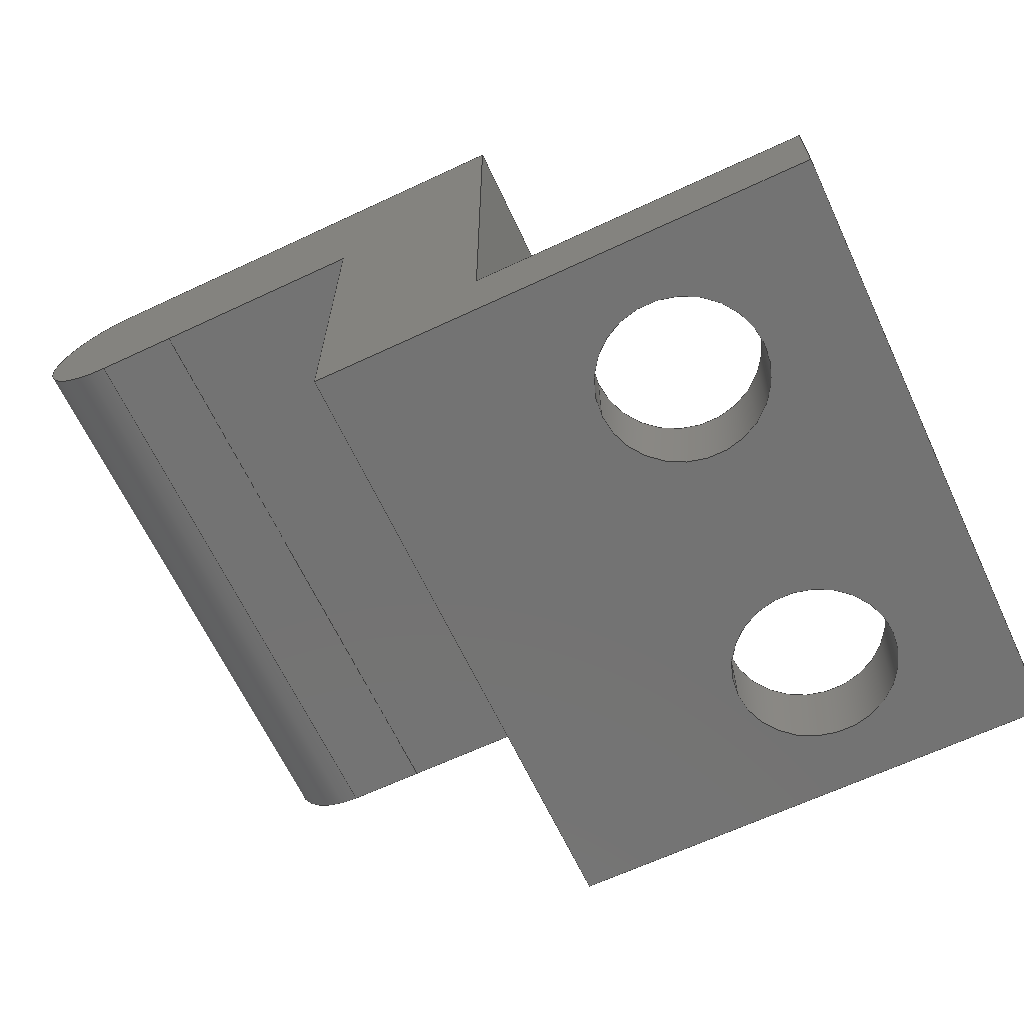
<metadata>
{"format":"step","ext":"step","renderer":"f3d","projection":"perspective","resolution":1024,"background":"white","views":[{"elev":-65.4,"azim":-154.8,"up":"+Z"}]}
</metadata>
<code>
ISO-10303-21;
DATA;
#1=MECHANICAL_DESIGN_GEOMETRIC_PRESENTATION_REPRESENTATION('',(#4),#454);
#2=SHAPE_REPRESENTATION_RELATIONSHIP('SRR','None',#461,#3);
#3=ADVANCED_BREP_SHAPE_REPRESENTATION('',(#5),#453);
#4=STYLED_ITEM('',(#470),#5);
#5=MANIFOLD_SOLID_BREP('K\X\F6rper1',#266);
#6=FACE_BOUND('',#41,.T.);
#7=FACE_BOUND('',#42,.T.);
#8=FACE_BOUND('',#45,.T.);
#9=FACE_BOUND('',#46,.T.);
#10=PLANE('',#286);
#11=PLANE('',#287);
#12=PLANE('',#288);
#13=PLANE('',#289);
#14=PLANE('',#290);
#15=PLANE('',#293);
#16=PLANE('',#294);
#17=PLANE('',#299);
#18=PLANE('',#300);
#19=PLANE('',#301);
#20=FACE_OUTER_BOUND('',#34,.T.);
#21=FACE_OUTER_BOUND('',#35,.T.);
#22=FACE_OUTER_BOUND('',#36,.T.);
#23=FACE_OUTER_BOUND('',#37,.T.);
#24=FACE_OUTER_BOUND('',#38,.T.);
#25=FACE_OUTER_BOUND('',#39,.T.);
#26=FACE_OUTER_BOUND('',#40,.T.);
#27=FACE_OUTER_BOUND('',#43,.T.);
#28=FACE_OUTER_BOUND('',#44,.T.);
#29=FACE_OUTER_BOUND('',#47,.T.);
#30=FACE_OUTER_BOUND('',#48,.T.);
#31=FACE_OUTER_BOUND('',#49,.T.);
#32=FACE_OUTER_BOUND('',#50,.T.);
#33=FACE_OUTER_BOUND('',#51,.T.);
#34=EDGE_LOOP('',(#176,#177,#178,#179));
#35=EDGE_LOOP('',(#180,#181,#182,#183));
#36=EDGE_LOOP('',(#184,#185,#186,#187));
#37=EDGE_LOOP('',(#188,#189,#190,#191));
#38=EDGE_LOOP('',(#192,#193,#194,#195,#196,#197,#198,#199,#200,#201));
#39=EDGE_LOOP('',(#202,#203,#204,#205));
#40=EDGE_LOOP('',(#206,#207,#208,#209));
#41=EDGE_LOOP('',(#210));
#42=EDGE_LOOP('',(#211));
#43=EDGE_LOOP('',(#212,#213,#214,#215));
#44=EDGE_LOOP('',(#216,#217,#218,#219));
#45=EDGE_LOOP('',(#220));
#46=EDGE_LOOP('',(#221));
#47=EDGE_LOOP('',(#222,#223,#224,#225));
#48=EDGE_LOOP('',(#226,#227,#228,#229));
#49=EDGE_LOOP('',(#230,#231,#232,#233));
#50=EDGE_LOOP('',(#234,#235,#236,#237,#238,#239,#240,#241,#242,#243));
#51=EDGE_LOOP('',(#244,#245,#246,#247));
#52=LINE('',#382,#80);
#53=LINE('',#385,#81);
#54=LINE('',#390,#82);
#55=LINE('',#394,#83);
#56=LINE('',#396,#84);
#57=LINE('',#397,#85);
#58=LINE('',#401,#86);
#59=LINE('',#402,#87);
#60=LINE('',#403,#88);
#61=LINE('',#406,#89);
#62=LINE('',#408,#90);
#63=LINE('',#410,#91);
#64=LINE('',#412,#92);
#65=LINE('',#414,#93);
#66=LINE('',#415,#94);
#67=LINE('',#418,#95);
#68=LINE('',#419,#96);
#69=LINE('',#422,#97);
#70=LINE('',#423,#98);
#71=LINE('',#430,#99);
#72=LINE('',#431,#100);
#73=LINE('',#434,#101);
#74=LINE('',#435,#102);
#75=LINE('',#441,#103);
#76=LINE('',#443,#104);
#77=LINE('',#446,#105);
#78=LINE('',#447,#106);
#79=LINE('',#449,#107);
#80=VECTOR('',#308,10);
#81=VECTOR('',#311,10);
#82=VECTOR('',#316,10);
#83=VECTOR('',#321,10);
#84=VECTOR('',#322,10);
#85=VECTOR('',#323,10);
#86=VECTOR('',#326,10);
#87=VECTOR('',#327,10);
#88=VECTOR('',#328,10);
#89=VECTOR('',#331,10);
#90=VECTOR('',#332,10);
#91=VECTOR('',#333,10);
#92=VECTOR('',#334,10);
#93=VECTOR('',#335,10);
#94=VECTOR('',#336,10);
#95=VECTOR('',#339,10);
#96=VECTOR('',#340,10);
#97=VECTOR('',#343,10);
#98=VECTOR('',#344,10);
#99=VECTOR('',#351,10);
#100=VECTOR('',#352,10);
#101=VECTOR('',#355,10);
#102=VECTOR('',#356,10);
#103=VECTOR('',#363,2);
#104=VECTOR('',#366,2);
#105=VECTOR('',#369,10);
#106=VECTOR('',#370,10);
#107=VECTOR('',#373,10);
#108=CIRCLE('',#281,2);
#109=CIRCLE('',#282,2);
#110=CIRCLE('',#284,2);
#111=CIRCLE('',#285,2);
#112=CIRCLE('',#291,2);
#113=CIRCLE('',#292,2);
#114=CIRCLE('',#295,2);
#115=CIRCLE('',#296,2);
#116=VERTEX_POINT('',#378);
#117=VERTEX_POINT('',#379);
#118=VERTEX_POINT('',#381);
#119=VERTEX_POINT('',#383);
#120=VERTEX_POINT('',#387);
#121=VERTEX_POINT('',#389);
#122=VERTEX_POINT('',#393);
#123=VERTEX_POINT('',#395);
#124=VERTEX_POINT('',#399);
#125=VERTEX_POINT('',#400);
#126=VERTEX_POINT('',#405);
#127=VERTEX_POINT('',#407);
#128=VERTEX_POINT('',#409);
#129=VERTEX_POINT('',#411);
#130=VERTEX_POINT('',#413);
#131=VERTEX_POINT('',#417);
#132=VERTEX_POINT('',#421);
#133=VERTEX_POINT('',#424);
#134=VERTEX_POINT('',#426);
#135=VERTEX_POINT('',#429);
#136=VERTEX_POINT('',#433);
#137=VERTEX_POINT('',#436);
#138=VERTEX_POINT('',#438);
#139=VERTEX_POINT('',#445);
#140=EDGE_CURVE('',#116,#117,#108,.T.);
#141=EDGE_CURVE('',#117,#118,#52,.T.);
#142=EDGE_CURVE('',#118,#119,#109,.T.);
#143=EDGE_CURVE('',#116,#119,#53,.T.);
#144=EDGE_CURVE('',#119,#120,#110,.T.);
#145=EDGE_CURVE('',#120,#121,#54,.T.);
#146=EDGE_CURVE('',#121,#116,#111,.T.);
#147=EDGE_CURVE('',#122,#117,#55,.T.);
#148=EDGE_CURVE('',#123,#122,#56,.T.);
#149=EDGE_CURVE('',#123,#118,#57,.T.);
#150=EDGE_CURVE('',#124,#125,#58,.T.);
#151=EDGE_CURVE('',#123,#124,#59,.T.);
#152=EDGE_CURVE('',#122,#125,#60,.T.);
#153=EDGE_CURVE('',#120,#126,#61,.T.);
#154=EDGE_CURVE('',#127,#124,#62,.T.);
#155=EDGE_CURVE('',#128,#127,#63,.T.);
#156=EDGE_CURVE('',#128,#129,#64,.T.);
#157=EDGE_CURVE('',#129,#130,#65,.T.);
#158=EDGE_CURVE('',#126,#130,#66,.T.);
#159=EDGE_CURVE('',#125,#131,#67,.T.);
#160=EDGE_CURVE('',#131,#127,#68,.T.);
#161=EDGE_CURVE('',#132,#131,#69,.T.);
#162=EDGE_CURVE('',#132,#128,#70,.T.);
#163=EDGE_CURVE('',#133,#133,#112,.T.);
#164=EDGE_CURVE('',#134,#134,#113,.T.);
#165=EDGE_CURVE('',#132,#135,#71,.T.);
#166=EDGE_CURVE('',#135,#129,#72,.T.);
#167=EDGE_CURVE('',#136,#130,#73,.T.);
#168=EDGE_CURVE('',#135,#136,#74,.T.);
#169=EDGE_CURVE('',#137,#137,#114,.T.);
#170=EDGE_CURVE('',#138,#138,#115,.T.);
#171=EDGE_CURVE('',#138,#134,#75,.T.);
#172=EDGE_CURVE('',#137,#133,#76,.T.);
#173=EDGE_CURVE('',#136,#139,#77,.T.);
#174=EDGE_CURVE('',#139,#126,#78,.T.);
#175=EDGE_CURVE('',#121,#139,#79,.T.);
#176=ORIENTED_EDGE('',*,*,#140,.T.);
#177=ORIENTED_EDGE('',*,*,#141,.T.);
#178=ORIENTED_EDGE('',*,*,#142,.T.);
#179=ORIENTED_EDGE('',*,*,#143,.F.);
#180=ORIENTED_EDGE('',*,*,#144,.T.);
#181=ORIENTED_EDGE('',*,*,#145,.T.);
#182=ORIENTED_EDGE('',*,*,#146,.T.);
#183=ORIENTED_EDGE('',*,*,#143,.T.);
#184=ORIENTED_EDGE('',*,*,#141,.F.);
#185=ORIENTED_EDGE('',*,*,#147,.F.);
#186=ORIENTED_EDGE('',*,*,#148,.F.);
#187=ORIENTED_EDGE('',*,*,#149,.T.);
#188=ORIENTED_EDGE('',*,*,#150,.F.);
#189=ORIENTED_EDGE('',*,*,#151,.F.);
#190=ORIENTED_EDGE('',*,*,#148,.T.);
#191=ORIENTED_EDGE('',*,*,#152,.T.);
#192=ORIENTED_EDGE('',*,*,#153,.F.);
#193=ORIENTED_EDGE('',*,*,#144,.F.);
#194=ORIENTED_EDGE('',*,*,#142,.F.);
#195=ORIENTED_EDGE('',*,*,#149,.F.);
#196=ORIENTED_EDGE('',*,*,#151,.T.);
#197=ORIENTED_EDGE('',*,*,#154,.F.);
#198=ORIENTED_EDGE('',*,*,#155,.F.);
#199=ORIENTED_EDGE('',*,*,#156,.T.);
#200=ORIENTED_EDGE('',*,*,#157,.T.);
#201=ORIENTED_EDGE('',*,*,#158,.F.);
#202=ORIENTED_EDGE('',*,*,#150,.T.);
#203=ORIENTED_EDGE('',*,*,#159,.T.);
#204=ORIENTED_EDGE('',*,*,#160,.T.);
#205=ORIENTED_EDGE('',*,*,#154,.T.);
#206=ORIENTED_EDGE('',*,*,#161,.F.);
#207=ORIENTED_EDGE('',*,*,#162,.T.);
#208=ORIENTED_EDGE('',*,*,#155,.T.);
#209=ORIENTED_EDGE('',*,*,#160,.F.);
#210=ORIENTED_EDGE('',*,*,#163,.T.);
#211=ORIENTED_EDGE('',*,*,#164,.T.);
#212=ORIENTED_EDGE('',*,*,#165,.T.);
#213=ORIENTED_EDGE('',*,*,#166,.T.);
#214=ORIENTED_EDGE('',*,*,#156,.F.);
#215=ORIENTED_EDGE('',*,*,#162,.F.);
#216=ORIENTED_EDGE('',*,*,#167,.T.);
#217=ORIENTED_EDGE('',*,*,#157,.F.);
#218=ORIENTED_EDGE('',*,*,#166,.F.);
#219=ORIENTED_EDGE('',*,*,#168,.T.);
#220=ORIENTED_EDGE('',*,*,#169,.T.);
#221=ORIENTED_EDGE('',*,*,#170,.T.);
#222=ORIENTED_EDGE('',*,*,#170,.F.);
#223=ORIENTED_EDGE('',*,*,#171,.T.);
#224=ORIENTED_EDGE('',*,*,#164,.F.);
#225=ORIENTED_EDGE('',*,*,#171,.F.);
#226=ORIENTED_EDGE('',*,*,#169,.F.);
#227=ORIENTED_EDGE('',*,*,#172,.T.);
#228=ORIENTED_EDGE('',*,*,#163,.F.);
#229=ORIENTED_EDGE('',*,*,#172,.F.);
#230=ORIENTED_EDGE('',*,*,#173,.T.);
#231=ORIENTED_EDGE('',*,*,#174,.T.);
#232=ORIENTED_EDGE('',*,*,#158,.T.);
#233=ORIENTED_EDGE('',*,*,#167,.F.);
#234=ORIENTED_EDGE('',*,*,#175,.T.);
#235=ORIENTED_EDGE('',*,*,#173,.F.);
#236=ORIENTED_EDGE('',*,*,#168,.F.);
#237=ORIENTED_EDGE('',*,*,#165,.F.);
#238=ORIENTED_EDGE('',*,*,#161,.T.);
#239=ORIENTED_EDGE('',*,*,#159,.F.);
#240=ORIENTED_EDGE('',*,*,#152,.F.);
#241=ORIENTED_EDGE('',*,*,#147,.T.);
#242=ORIENTED_EDGE('',*,*,#140,.F.);
#243=ORIENTED_EDGE('',*,*,#146,.F.);
#244=ORIENTED_EDGE('',*,*,#153,.T.);
#245=ORIENTED_EDGE('',*,*,#174,.F.);
#246=ORIENTED_EDGE('',*,*,#175,.F.);
#247=ORIENTED_EDGE('',*,*,#145,.F.);
#248=CYLINDRICAL_SURFACE('',#280,2);
#249=CYLINDRICAL_SURFACE('',#283,2);
#250=CYLINDRICAL_SURFACE('',#297,2);
#251=CYLINDRICAL_SURFACE('',#298,2);
#252=ADVANCED_FACE('',(#20),#248,.T.);
#253=ADVANCED_FACE('',(#21),#249,.T.);
#254=ADVANCED_FACE('',(#22),#10,.T.);
#255=ADVANCED_FACE('',(#23),#11,.T.);
#256=ADVANCED_FACE('',(#24),#12,.T.);
#257=ADVANCED_FACE('',(#25),#13,.T.);
#258=ADVANCED_FACE('',(#26,#6,#7),#14,.T.);
#259=ADVANCED_FACE('',(#27),#15,.T.);
#260=ADVANCED_FACE('',(#28,#8,#9),#16,.T.);
#261=ADVANCED_FACE('',(#29),#250,.F.);
#262=ADVANCED_FACE('',(#30),#251,.F.);
#263=ADVANCED_FACE('',(#31),#17,.T.);
#264=ADVANCED_FACE('',(#32),#18,.F.);
#265=ADVANCED_FACE('',(#33),#19,.T.);
#266=CLOSED_SHELL('',(#252,#253,#254,#255,#256,#257,#258,#259,#260,#261,
#262,#263,#264,#265));
#267=DERIVED_UNIT_ELEMENT(#269,1);
#268=DERIVED_UNIT_ELEMENT(#456,-3);
#269=(
MASS_UNIT()
NAMED_UNIT(*)
SI_UNIT(.KILO.,.GRAM.)
);
#270=DERIVED_UNIT((#267,#268));
#271=MEASURE_REPRESENTATION_ITEM('density measure',
POSITIVE_RATIO_MEASURE(992.9),#270);
#272=PROPERTY_DEFINITION_REPRESENTATION(#277,#274);
#273=PROPERTY_DEFINITION_REPRESENTATION(#278,#275);
#274=REPRESENTATION('material name',(#276),#453);
#275=REPRESENTATION('density',(#271),#453);
#276=DESCRIPTIVE_REPRESENTATION_ITEM(
'HP 3D HR CB PA 12 (mit 3D-Drucker HP Jet Fusion 580 Color)',
'HP 3D HR CB PA 12 (mit 3D-Drucker HP Jet Fusion 580 Color)');
#277=PROPERTY_DEFINITION('material property','material name',#463);
#278=PROPERTY_DEFINITION('material property','density of part',#463);
#279=AXIS2_PLACEMENT_3D('',#376,#302,#303);
#280=AXIS2_PLACEMENT_3D('',#377,#304,#305);
#281=AXIS2_PLACEMENT_3D('',#380,#306,#307);
#282=AXIS2_PLACEMENT_3D('',#384,#309,#310);
#283=AXIS2_PLACEMENT_3D('',#386,#312,#313);
#284=AXIS2_PLACEMENT_3D('',#388,#314,#315);
#285=AXIS2_PLACEMENT_3D('',#391,#317,#318);
#286=AXIS2_PLACEMENT_3D('',#392,#319,#320);
#287=AXIS2_PLACEMENT_3D('',#398,#324,#325);
#288=AXIS2_PLACEMENT_3D('',#404,#329,#330);
#289=AXIS2_PLACEMENT_3D('',#416,#337,#338);
#290=AXIS2_PLACEMENT_3D('',#420,#341,#342);
#291=AXIS2_PLACEMENT_3D('',#425,#345,#346);
#292=AXIS2_PLACEMENT_3D('',#427,#347,#348);
#293=AXIS2_PLACEMENT_3D('',#428,#349,#350);
#294=AXIS2_PLACEMENT_3D('',#432,#353,#354);
#295=AXIS2_PLACEMENT_3D('',#437,#357,#358);
#296=AXIS2_PLACEMENT_3D('',#439,#359,#360);
#297=AXIS2_PLACEMENT_3D('',#440,#361,#362);
#298=AXIS2_PLACEMENT_3D('',#442,#364,#365);
#299=AXIS2_PLACEMENT_3D('',#444,#367,#368);
#300=AXIS2_PLACEMENT_3D('',#448,#371,#372);
#301=AXIS2_PLACEMENT_3D('',#450,#374,#375);
#302=DIRECTION('axis',(0,0,1));
#303=DIRECTION('refdir',(1,0,0));
#304=DIRECTION('center_axis',(0,-1,0));
#305=DIRECTION('ref_axis',(0.7071,0,-0.7071));
#306=DIRECTION('center_axis',(0,1,0));
#307=DIRECTION('ref_axis',(0.7071,0,-0.7071));
#308=DIRECTION('',(0,1,0));
#309=DIRECTION('center_axis',(0,-1,0));
#310=DIRECTION('ref_axis',(0.7071,0,-0.7071));
#311=DIRECTION('',(0,1,0));
#312=DIRECTION('center_axis',(0,1,0));
#313=DIRECTION('ref_axis',(0.7071,0,0.7071));
#314=DIRECTION('center_axis',(0,-1,0));
#315=DIRECTION('ref_axis',(0.7071,0,0.7071));
#316=DIRECTION('',(0,-1,0));
#317=DIRECTION('center_axis',(0,1,0));
#318=DIRECTION('ref_axis',(0.7071,0,0.7071));
#319=DIRECTION('center_axis',(0,0,-1));
#320=DIRECTION('ref_axis',(0,1,0));
#321=DIRECTION('',(1,0,0));
#322=DIRECTION('',(0,-1,0));
#323=DIRECTION('',(1,0,0));
#324=DIRECTION('center_axis',(-8.981e-09,0,-1));
#325=DIRECTION('ref_axis',(-1,0,8.981e-09));
#326=DIRECTION('',(0,-1,0));
#327=DIRECTION('',(-1,0,8.981e-09));
#328=DIRECTION('',(-1,0,8.981e-09));
#329=DIRECTION('center_axis',(0,1,0));
#330=DIRECTION('ref_axis',(0,0,1));
#331=DIRECTION('',(-1,0,0));
#332=DIRECTION('',(0,0,1));
#333=DIRECTION('',(1,0,0));
#334=DIRECTION('',(0,0,1));
#335=DIRECTION('',(1,0,0));
#336=DIRECTION('',(1.009e-16,0,-1));
#337=DIRECTION('center_axis',(1,0,0));
#338=DIRECTION('ref_axis',(0,0,-1));
#339=DIRECTION('',(0,0,-1));
#340=DIRECTION('',(0,1,0));
#341=DIRECTION('center_axis',(4.902e-33,0,-1));
#342=DIRECTION('ref_axis',(-1,0,-4.902e-33));
#343=DIRECTION('',(1,0,0));
#344=DIRECTION('',(0,1,0));
#345=DIRECTION('center_axis',(-4.902e-33,0,1));
#346=DIRECTION('ref_axis',(-1,0,0));
#347=DIRECTION('center_axis',(-4.902e-33,0,1));
#348=DIRECTION('ref_axis',(-1,0,0));
#349=DIRECTION('center_axis',(-1,0,0));
#350=DIRECTION('ref_axis',(0,0,1));
#351=DIRECTION('',(0,0,1));
#352=DIRECTION('',(0,1,0));
#353=DIRECTION('center_axis',(0,0,1));
#354=DIRECTION('ref_axis',(1,0,0));
#355=DIRECTION('',(0,1,0));
#356=DIRECTION('',(1,0,0));
#357=DIRECTION('center_axis',(0,0,-1));
#358=DIRECTION('ref_axis',(-1,0,0));
#359=DIRECTION('center_axis',(0,0,-1));
#360=DIRECTION('ref_axis',(-1,0,0));
#361=DIRECTION('center_axis',(0,0,-1));
#362=DIRECTION('ref_axis',(-1,0,0));
#363=DIRECTION('',(0,0,-1));
#364=DIRECTION('center_axis',(0,0,-1));
#365=DIRECTION('ref_axis',(-1,0,0));
#366=DIRECTION('',(0,0,-1));
#367=DIRECTION('center_axis',(-1,0,0));
#368=DIRECTION('ref_axis',(0,0,1));
#369=DIRECTION('',(-1.009e-16,0,1));
#370=DIRECTION('',(0,1,0));
#371=DIRECTION('center_axis',(0,1,0));
#372=DIRECTION('ref_axis',(1,0,0));
#373=DIRECTION('',(-1,0,0));
#374=DIRECTION('center_axis',(0,0,1));
#375=DIRECTION('ref_axis',(1,0,0));
#376=CARTESIAN_POINT('',(0,0,0));
#377=CARTESIAN_POINT('Origin',(19.25,0,11));
#378=CARTESIAN_POINT('',(21.25,0,11));
#379=CARTESIAN_POINT('',(19.25,0,9));
#380=CARTESIAN_POINT('Origin',(19.25,0,11));
#381=CARTESIAN_POINT('',(19.25,15,9));
#382=CARTESIAN_POINT('',(19.25,0,9));
#383=CARTESIAN_POINT('',(21.25,15,11));
#384=CARTESIAN_POINT('Origin',(19.25,15,11));
#385=CARTESIAN_POINT('',(21.25,0,11));
#386=CARTESIAN_POINT('Origin',(19.25,0,11));
#387=CARTESIAN_POINT('',(19.25,15,13));
#388=CARTESIAN_POINT('Origin',(19.25,15,11));
#389=CARTESIAN_POINT('',(19.25,0,13));
#390=CARTESIAN_POINT('',(19.25,0,13));
#391=CARTESIAN_POINT('Origin',(19.25,0,11));
#392=CARTESIAN_POINT('Origin',(17.25,0,9));
#393=CARTESIAN_POINT('',(17.25,0,9));
#394=CARTESIAN_POINT('',(17.25,0,9));
#395=CARTESIAN_POINT('',(17.25,15,9));
#396=CARTESIAN_POINT('',(17.25,0,9));
#397=CARTESIAN_POINT('',(17.25,15,9));
#398=CARTESIAN_POINT('Origin',(22.25,0,9));
#399=CARTESIAN_POINT('',(12,15,9));
#400=CARTESIAN_POINT('',(12,0,9));
#401=CARTESIAN_POINT('',(12,0,9));
#402=CARTESIAN_POINT('',(22.25,15,9));
#403=CARTESIAN_POINT('',(22.25,0,9));
#404=CARTESIAN_POINT('Origin',(12.5,15,6.5));
#405=CARTESIAN_POINT('',(8,15,13));
#406=CARTESIAN_POINT('',(9,15,13));
#407=CARTESIAN_POINT('',(12,15,0));
#408=CARTESIAN_POINT('',(12,15,6.5));
#409=CARTESIAN_POINT('',(0,15,0));
#410=CARTESIAN_POINT('',(11,15,0));
#411=CARTESIAN_POINT('',(0,15,2));
#412=CARTESIAN_POINT('',(0,15,0));
#413=CARTESIAN_POINT('',(8,15,2));
#414=CARTESIAN_POINT('',(0,15,2));
#415=CARTESIAN_POINT('',(8,15,13));
#416=CARTESIAN_POINT('Origin',(12,0,9));
#417=CARTESIAN_POINT('',(12,0,5.393e-32));
#418=CARTESIAN_POINT('',(12,0,6.5));
#419=CARTESIAN_POINT('',(12,0,5.393e-32));
#420=CARTESIAN_POINT('Origin',(11,0,5.393e-32));
#421=CARTESIAN_POINT('',(0,0,0));
#422=CARTESIAN_POINT('',(11,0,5.393e-32));
#423=CARTESIAN_POINT('',(0,0,0));
#424=CARTESIAN_POINT('',(6.5,11.5,0));
#425=CARTESIAN_POINT('Origin',(4.5,11.5,0));
#426=CARTESIAN_POINT('',(6.5,3.5,0));
#427=CARTESIAN_POINT('Origin',(4.5,3.5,0));
#428=CARTESIAN_POINT('Origin',(0,0,0));
#429=CARTESIAN_POINT('',(0,0,2));
#430=CARTESIAN_POINT('',(0,0,0));
#431=CARTESIAN_POINT('',(0,0,2));
#432=CARTESIAN_POINT('Origin',(0,0,2));
#433=CARTESIAN_POINT('',(8,0,2));
#434=CARTESIAN_POINT('',(8,0,2));
#435=CARTESIAN_POINT('',(0,0,2));
#436=CARTESIAN_POINT('',(6.5,11.5,2));
#437=CARTESIAN_POINT('Origin',(4.5,11.5,2));
#438=CARTESIAN_POINT('',(6.5,3.5,2));
#439=CARTESIAN_POINT('Origin',(4.5,3.5,2));
#440=CARTESIAN_POINT('Origin',(4.5,3.5,2));
#441=CARTESIAN_POINT('',(6.5,3.5,2));
#442=CARTESIAN_POINT('Origin',(4.5,11.5,2));
#443=CARTESIAN_POINT('',(6.5,11.5,2));
#444=CARTESIAN_POINT('Origin',(8,0,2));
#445=CARTESIAN_POINT('',(8,0,13));
#446=CARTESIAN_POINT('',(8,0,13));
#447=CARTESIAN_POINT('',(8,0,13));
#448=CARTESIAN_POINT('Origin',(12.5,0,6.5));
#449=CARTESIAN_POINT('',(25,0,13));
#450=CARTESIAN_POINT('Origin',(9,0,13));
#451=UNCERTAINTY_MEASURE_WITH_UNIT(LENGTH_MEASURE(0.01),#455,
'DISTANCE_ACCURACY_VALUE',
'Maximum model space distance between geometric entities at asserted c
onnectivities');
#452=UNCERTAINTY_MEASURE_WITH_UNIT(LENGTH_MEASURE(0.01),#455,
'DISTANCE_ACCURACY_VALUE',
'Maximum model space distance between geometric entities at asserted c
onnectivities');
#453=(
GEOMETRIC_REPRESENTATION_CONTEXT(3)
GLOBAL_UNCERTAINTY_ASSIGNED_CONTEXT((#451))
GLOBAL_UNIT_ASSIGNED_CONTEXT((#455,#457,#458))
REPRESENTATION_CONTEXT('','3D')
);
#454=(
GEOMETRIC_REPRESENTATION_CONTEXT(3)
GLOBAL_UNCERTAINTY_ASSIGNED_CONTEXT((#452))
GLOBAL_UNIT_ASSIGNED_CONTEXT((#455,#457,#458))
REPRESENTATION_CONTEXT('','3D')
);
#455=(
LENGTH_UNIT()
NAMED_UNIT(*)
SI_UNIT(.MILLI.,.METRE.)
);
#456=(
LENGTH_UNIT()
NAMED_UNIT(*)
SI_UNIT($,.METRE.)
);
#457=(
NAMED_UNIT(*)
PLANE_ANGLE_UNIT()
SI_UNIT($,.RADIAN.)
);
#458=(
NAMED_UNIT(*)
SI_UNIT($,.STERADIAN.)
SOLID_ANGLE_UNIT()
);
#459=SHAPE_DEFINITION_REPRESENTATION(#460,#461);
#460=PRODUCT_DEFINITION_SHAPE('',$,#463);
#461=SHAPE_REPRESENTATION('',(#279),#453);
#462=PRODUCT_DEFINITION_CONTEXT('part definition',#467,'design');
#463=PRODUCT_DEFINITION('Magneto_Trigger_Y','Magneto_Trigger_Y v2',#464,
#462);
#464=PRODUCT_DEFINITION_FORMATION('',$,#469);
#465=PRODUCT_RELATED_PRODUCT_CATEGORY('Magneto_Trigger_Y v2',
'Magneto_Trigger_Y v2',(#469));
#466=APPLICATION_PROTOCOL_DEFINITION('international standard',
'ap242_managed_model_based_3d_engineering',2011,#467);
#467=APPLICATION_CONTEXT('Managed model based 3d engineering');
#468=PRODUCT_CONTEXT('part definition',#467,'mechanical');
#469=PRODUCT('Magneto_Trigger_Y','Magneto_Trigger_Y v2',$,(#468));
#470=PRESENTATION_STYLE_ASSIGNMENT((#471));
#471=SURFACE_STYLE_USAGE(.BOTH.,#472);
#472=SURFACE_SIDE_STYLE('',(#473));
#473=SURFACE_STYLE_FILL_AREA(#474);
#474=FILL_AREA_STYLE(
'HP 3D HR CB PA 12 (mit 3D-Drucker HP Jet Fusion 580 Color)',(#475));
#475=FILL_AREA_STYLE_COLOUR(
'HP 3D HR CB PA 12 (mit 3D-Drucker HP Jet Fusion 580 Color)',#476);
#476=COLOUR_RGB(
'HP 3D HR CB PA 12 (mit 3D-Drucker HP Jet Fusion 580 Color)',0.9647,
0.9647,0.9529);
ENDSEC;
END-ISO-10303-21;

</code>
